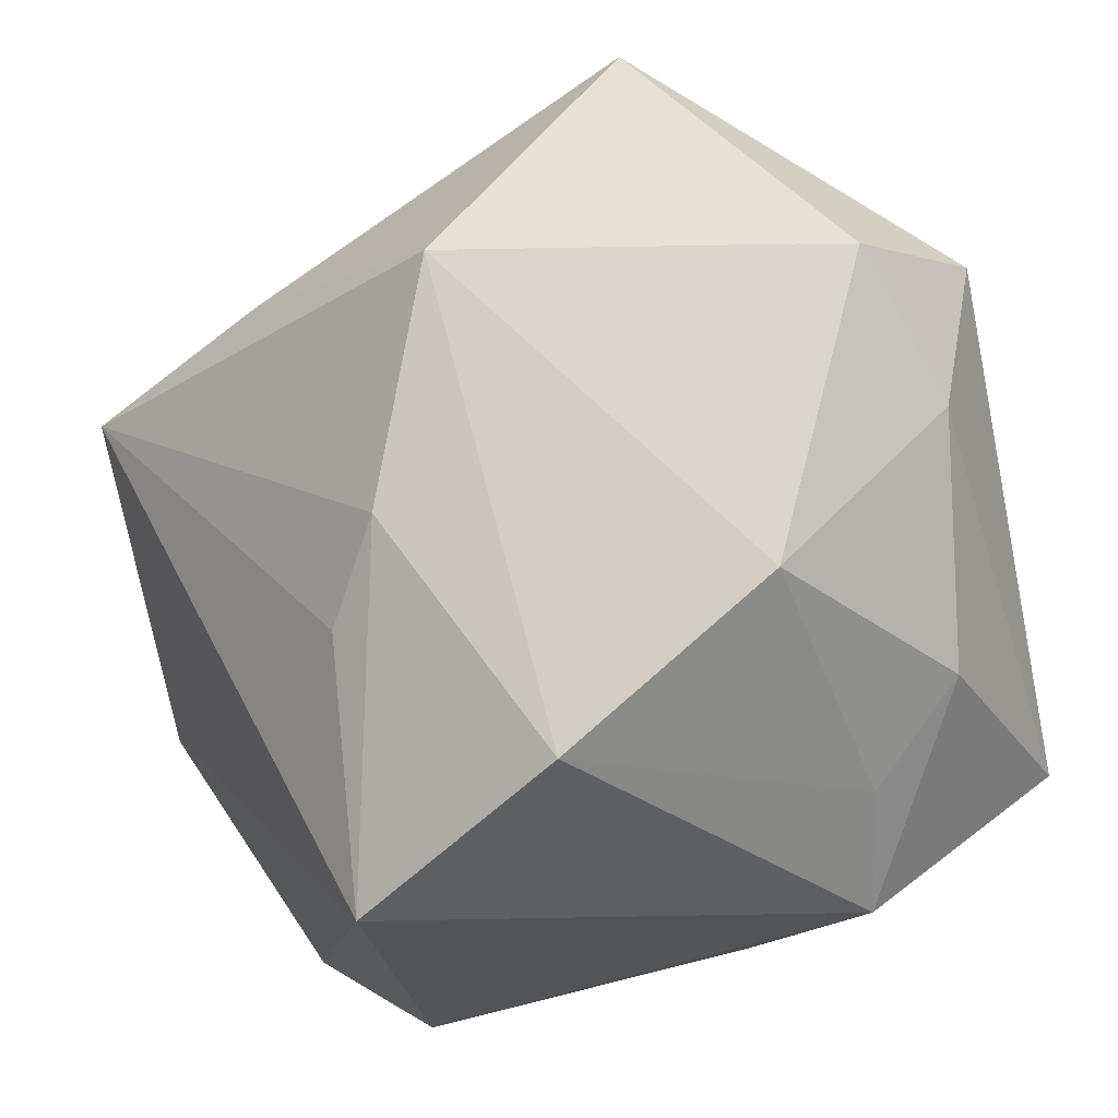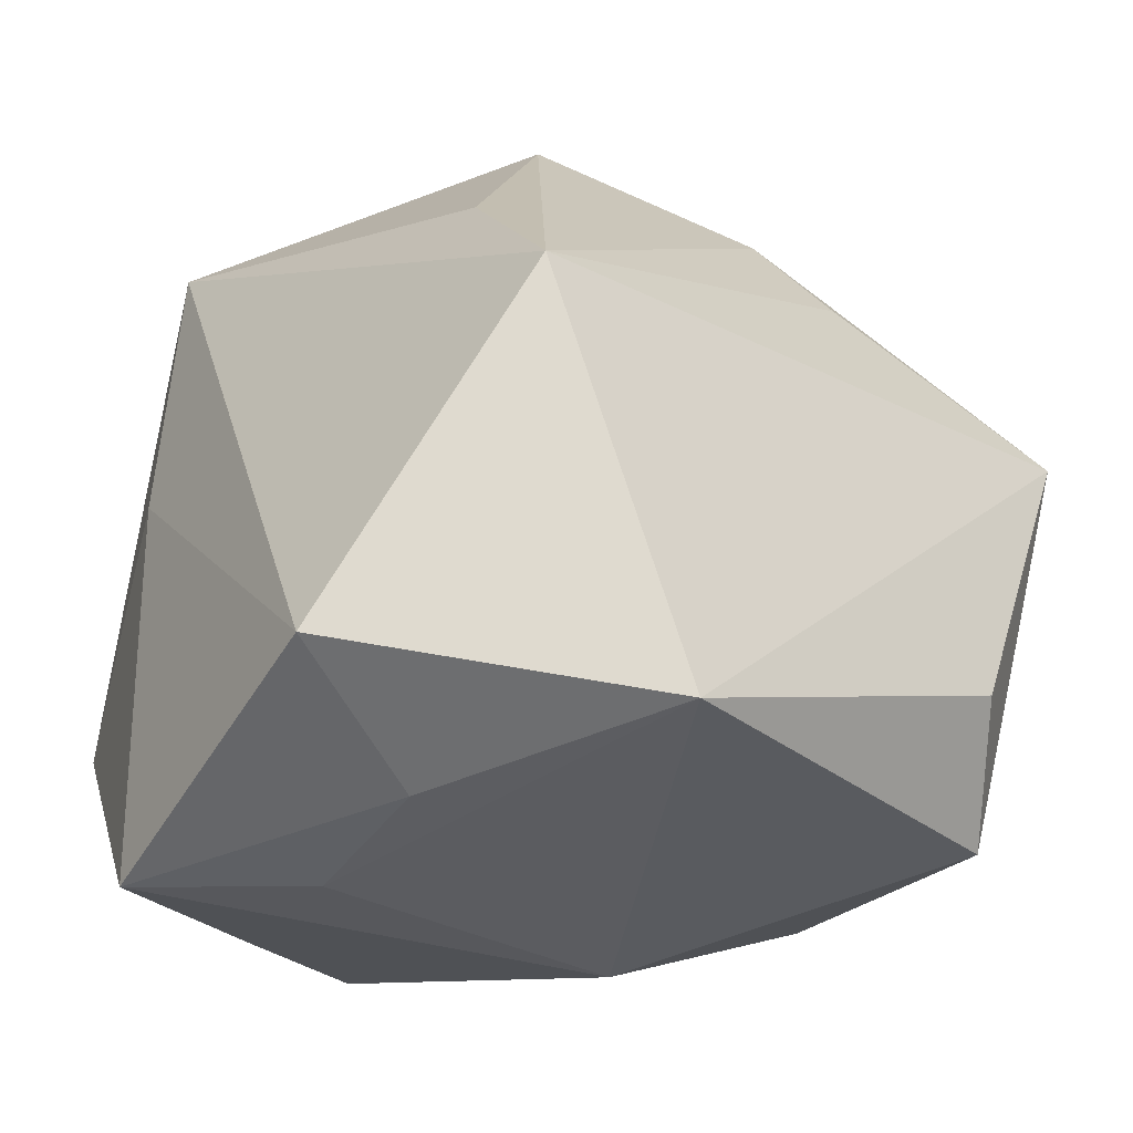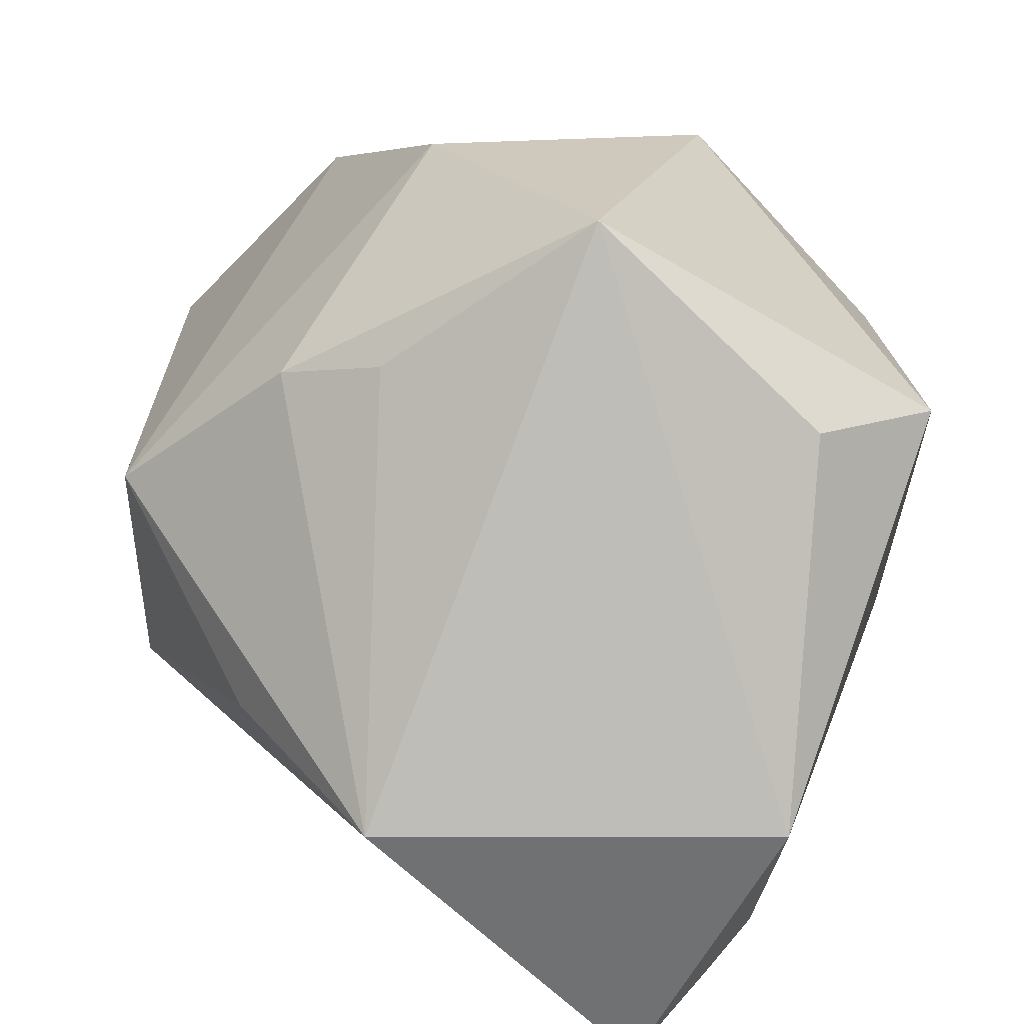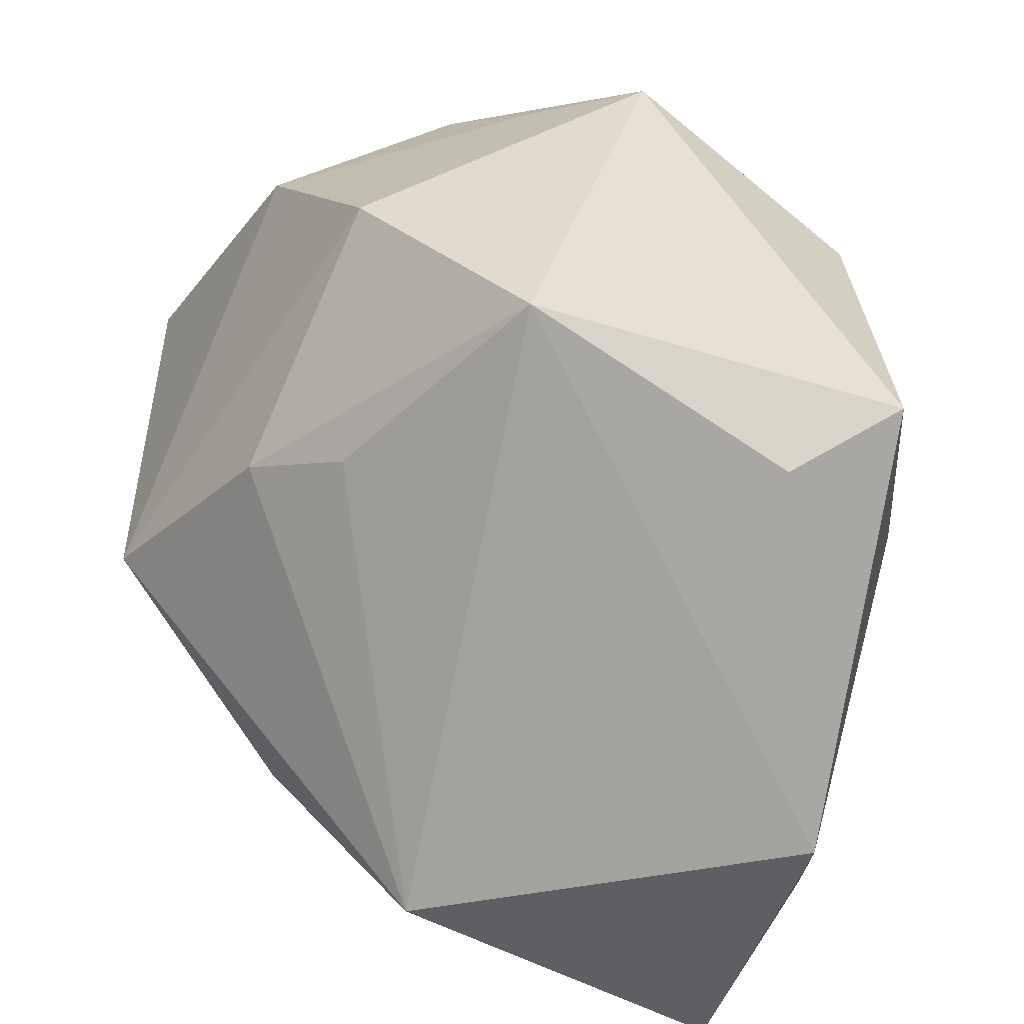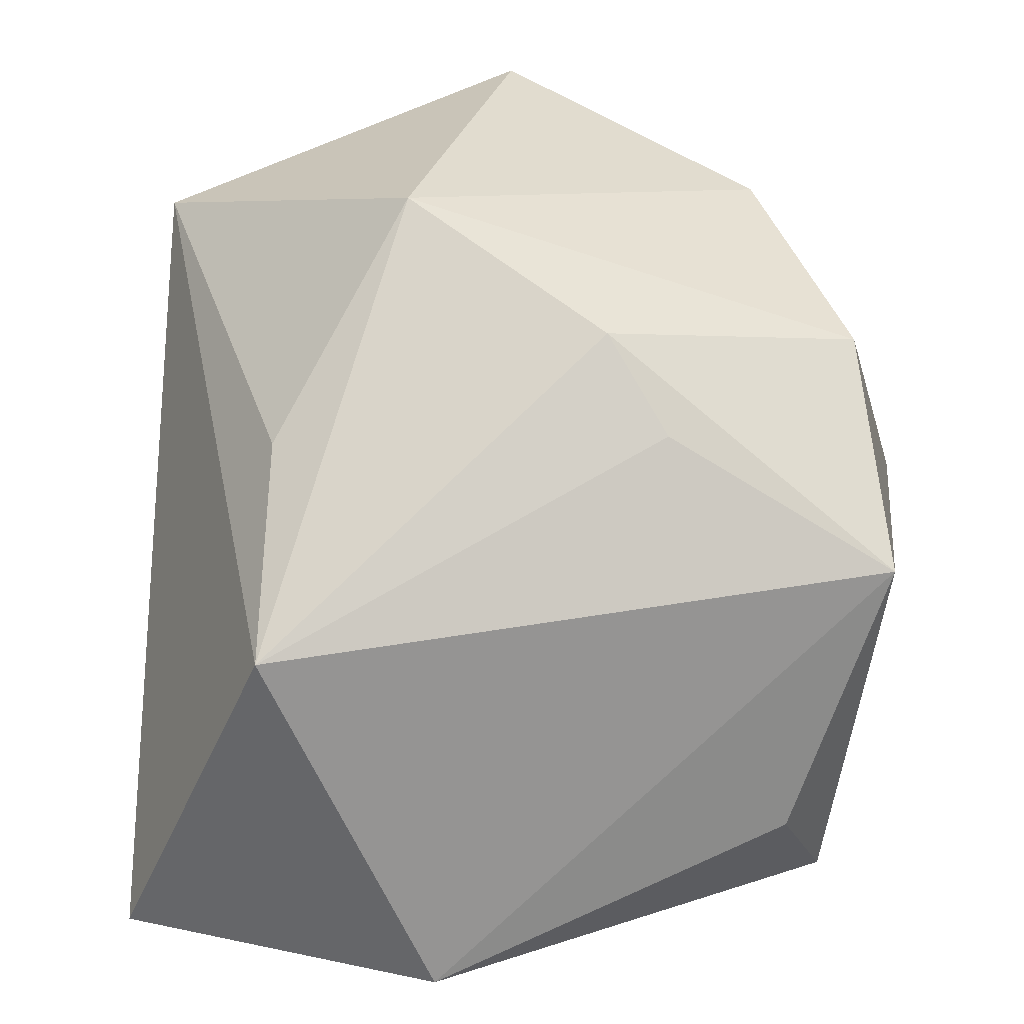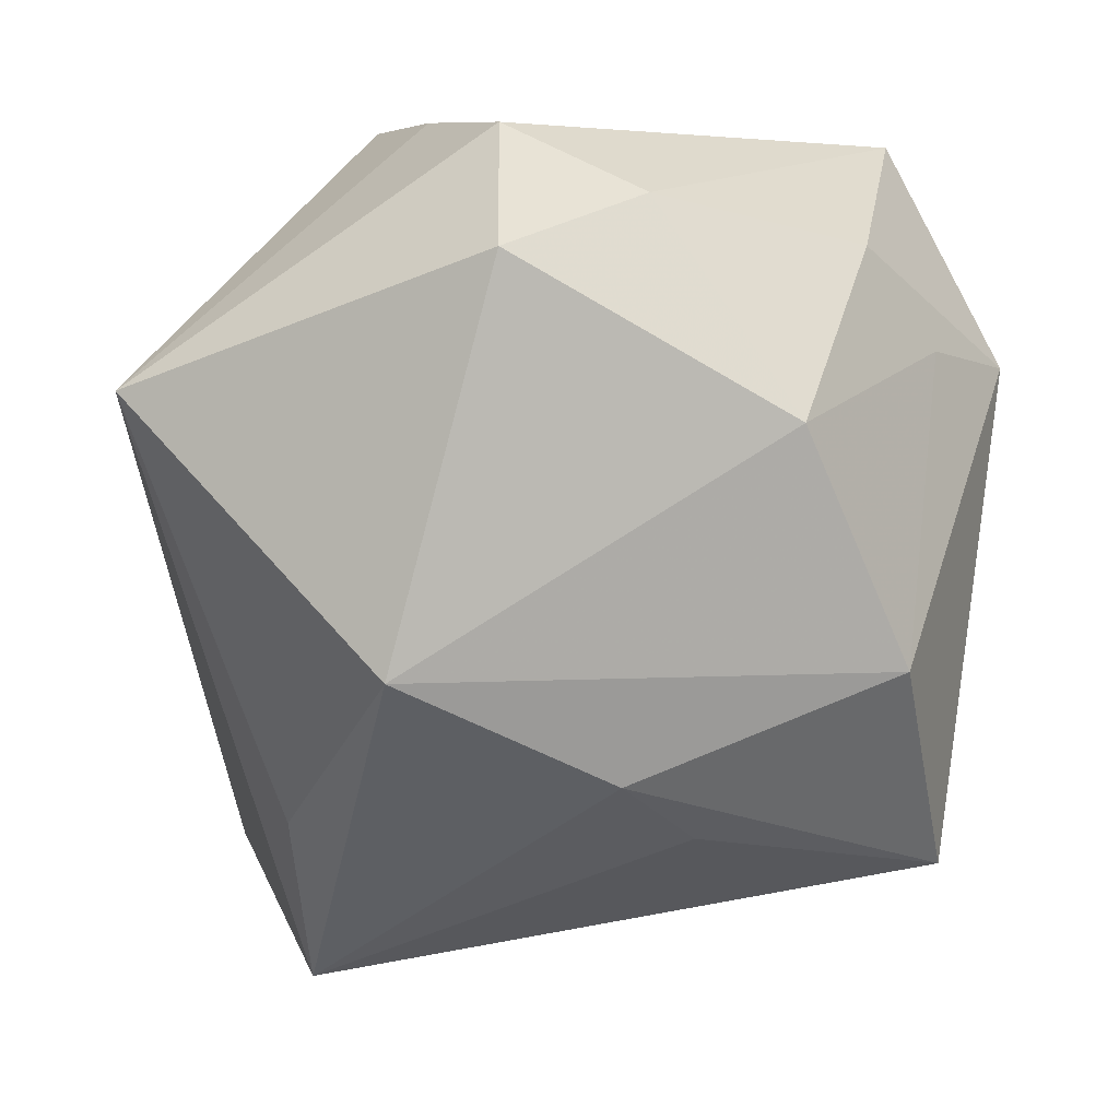
<metadata>
{"format":"obj","ext":"obj","renderer":"f3d","projection":"perspective","resolution":1024,"background":"white","views":[{"elev":55.1,"azim":75.0,"up":"+Z"},{"elev":-27.1,"azim":-27.9,"up":"+Z"},{"elev":-73.2,"azim":68.1,"up":"+Y"},{"elev":-60.6,"azim":77.8,"up":"+Y"},{"elev":-63.4,"azim":2.3,"up":"+Y"},{"elev":0.9,"azim":9.4,"up":"+Y"}]}
</metadata>
<code>
v -0.009216 0.0252 0.008217
v -0.0155 -0.01476 -0.02179
v 0.004327 -0.000346 -0.0242
v 0.02482 0.01163 0.00644
v 0.025 -0.01932 0.006024
v 0.01121 -0.0171 0.01479
v 0.02171 0.006069 -0.01651
v -0.01408 -0.02729 0.005525
v 0.02858 0.01095 -0.001223
v 0.0237 -0.007157 0.01655
v -0.005304 0.0252 0.0002092
v -0.004679 -0.02666 -0.01858
v -0.02641 -0.001024 -0.0242
v -0.02229 0.01829 -0.00875
v -0.01652 -0.005909 -0.02403
v 0.01939 0.01252 -0.01406
v 0.009378 0.01984 0.02105
v 0.02094 -0.01485 -0.01844
v 0.001079 0.02375 0.02262
v -0.024 0.006133 0.003224
v 0.02091 0.01765 0.01078
v 0.02131 0.0252 -0.003436
v -0.004394 -0.007487 0.02741
v 0.01822 -0.02095 -0.01126
v 0.01819 0.00686 0.02198
v -0.01097 0.0184 -0.01881
v 0.007702 -0.01367 0.02034
v 0.002086 0.01629 0.02813
v 0.005104 0.01693 -0.01788
v -0.00457 0.02484 0.01501
v -0.02153 0.008918 0.02187
v -0.006526 0.01333 -0.02222
v -0.02482 -0.02094 -0.01692
v -0.01315 -0.0166 0.01504
f 31 33 8
f 33 12 8
f 18 12 3
f 7 9 18
f 18 3 7
f 7 3 29
f 21 9 22
f 9 7 22
f 26 22 29
f 33 13 2
f 2 12 33
f 23 8 27
f 23 28 31
f 27 10 23
f 24 12 18
f 28 23 25
f 25 23 10
f 31 28 19
f 16 7 29
f 29 22 16
f 16 22 7
f 20 33 31
f 20 13 33
f 32 3 13
f 13 26 32
f 29 3 32
f 32 26 29
f 1 22 11
f 22 26 11
f 14 26 13
f 13 20 14
f 14 20 31
f 31 1 14
f 1 11 14
f 14 11 26
f 15 3 12
f 12 2 15
f 13 3 15
f 15 2 13
f 31 8 34
f 34 23 31
f 8 23 34
f 27 8 6
f 9 10 5
f 5 24 18
f 18 9 5
f 5 10 27
f 27 6 5
f 5 6 8
f 5 8 12
f 12 24 5
f 4 10 9
f 4 25 10
f 4 9 21
f 21 25 4
f 30 22 1
f 30 19 22
f 30 1 31
f 31 19 30
f 21 22 17
f 22 19 17
f 17 19 28
f 17 25 21
f 28 25 17

</code>
